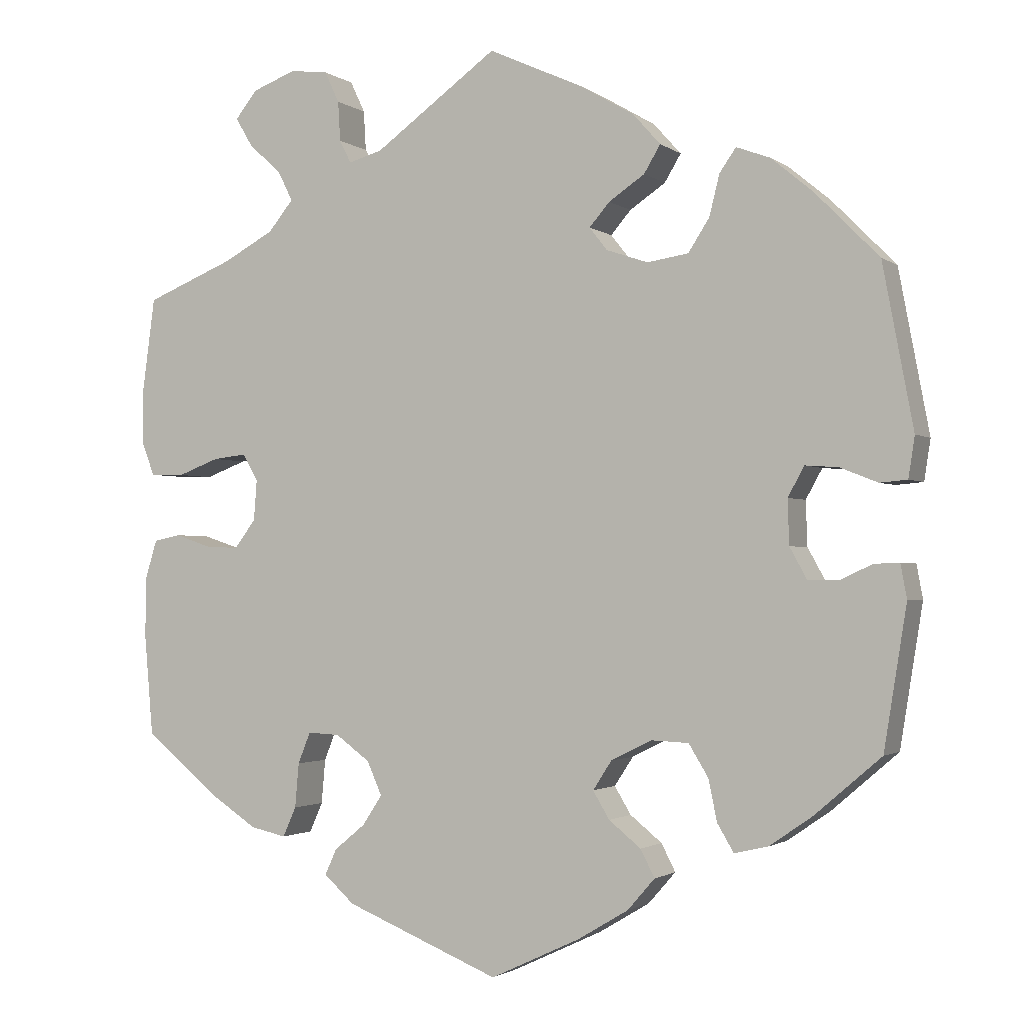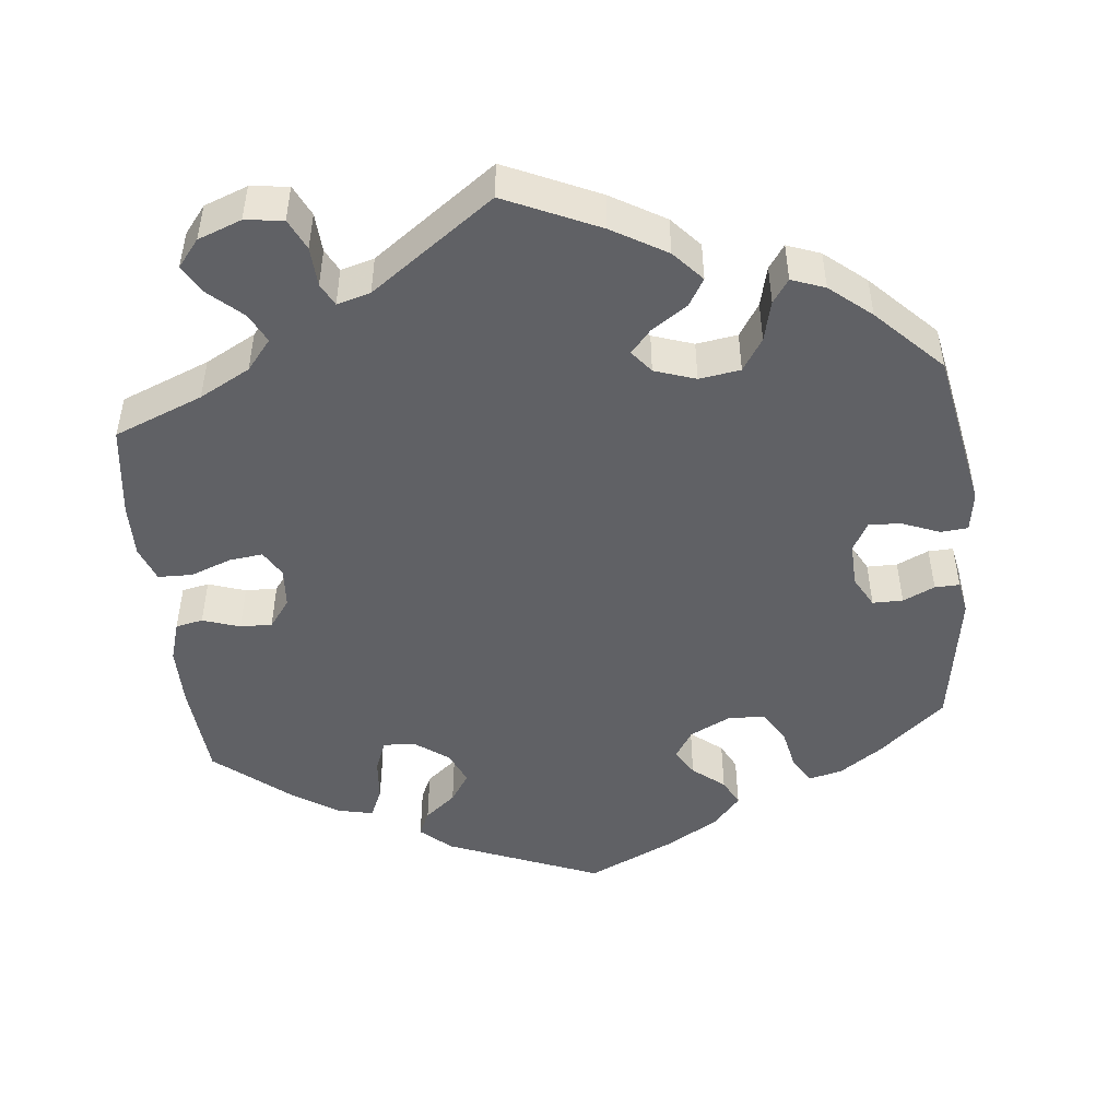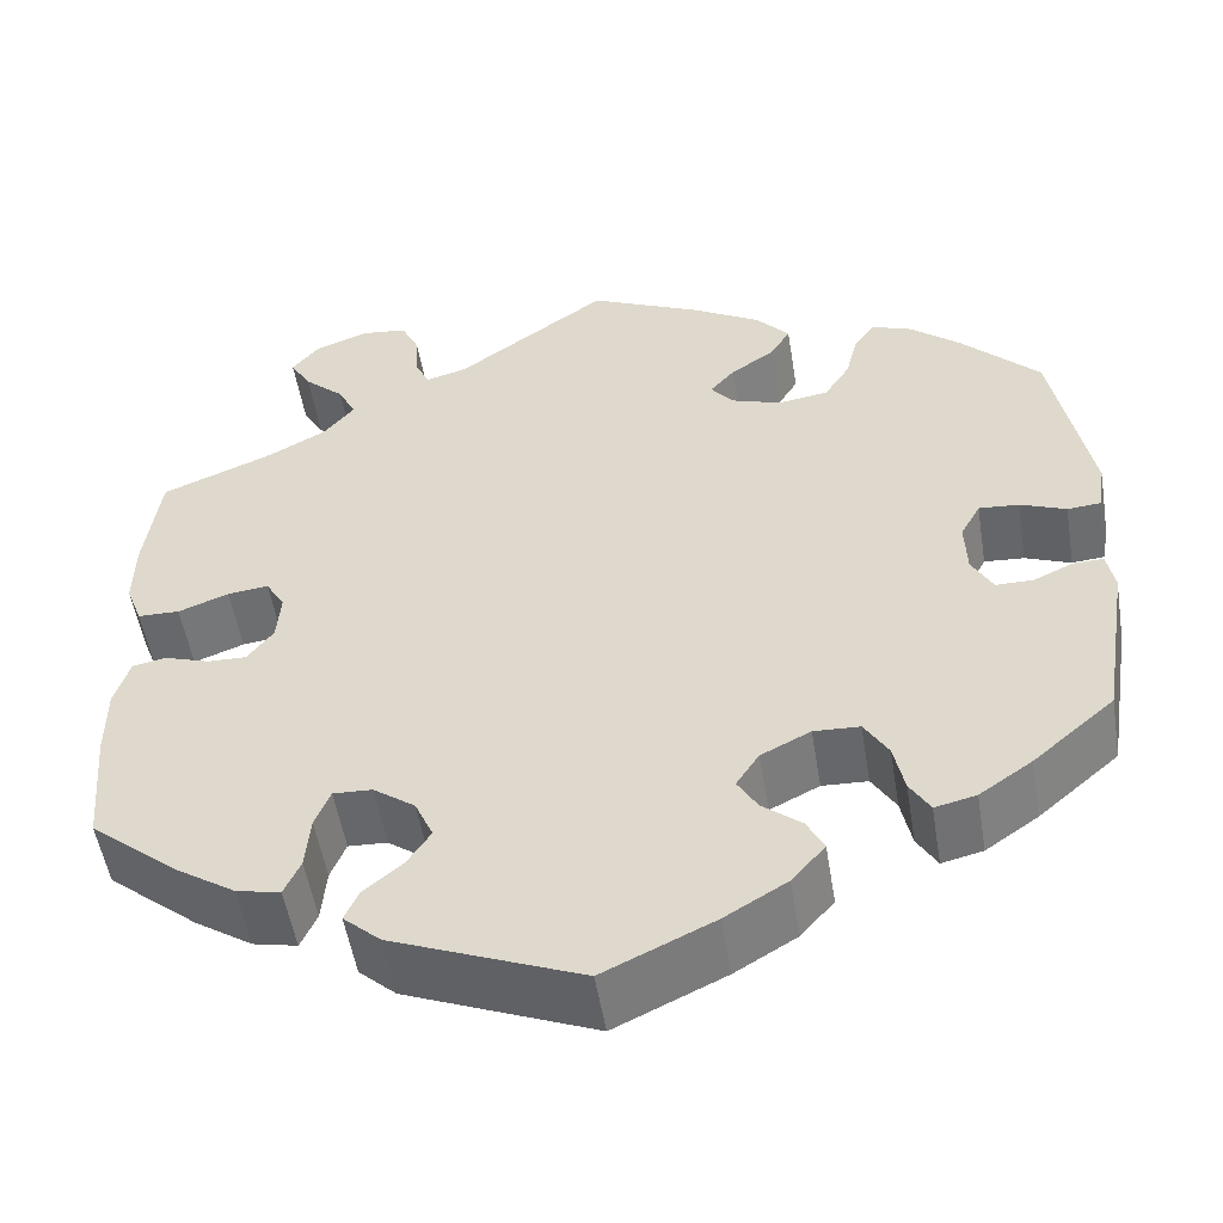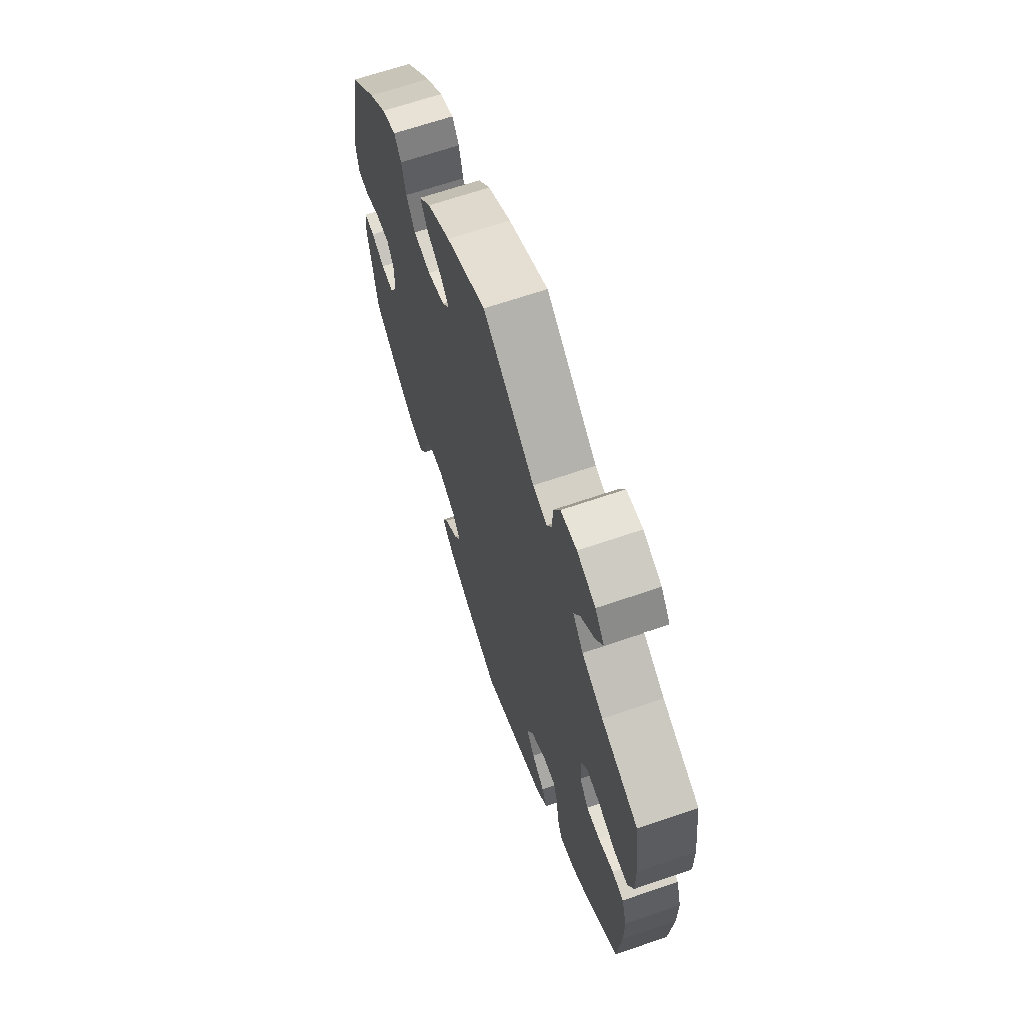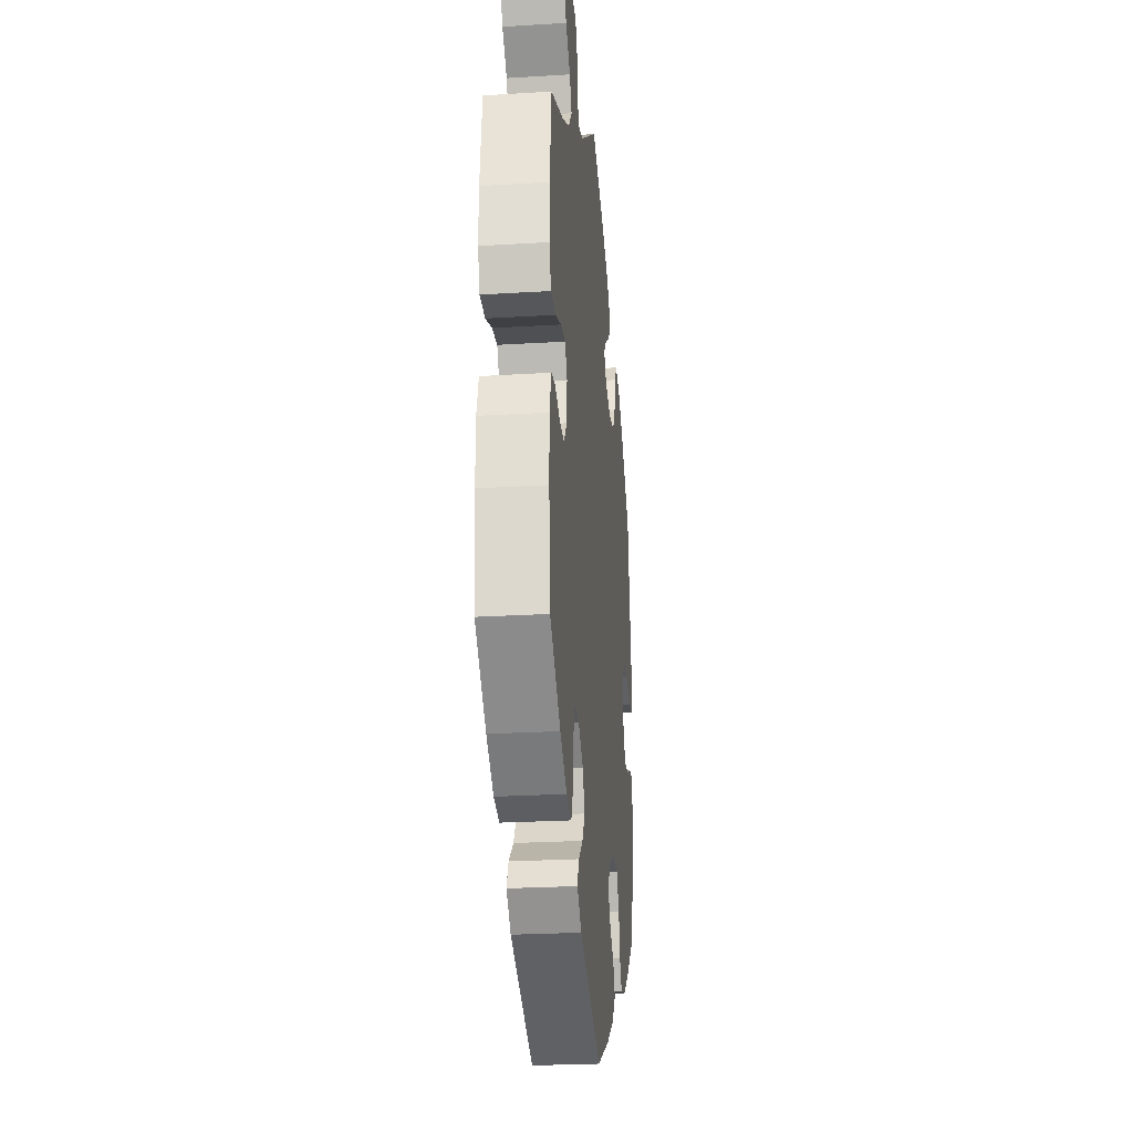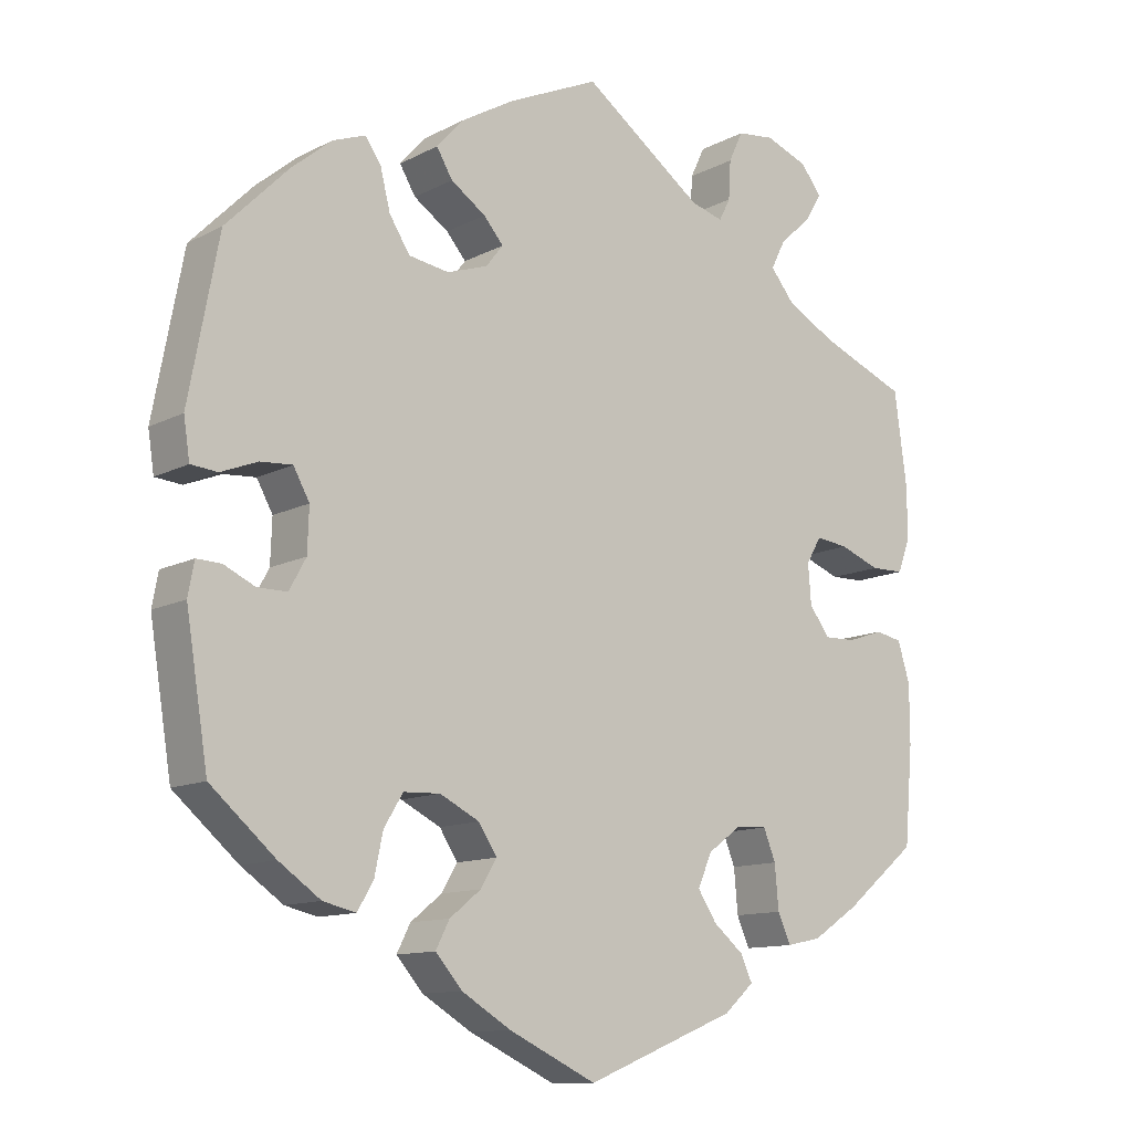
<metadata>
{"format":"obj","ext":"obj","renderer":"f3d","projection":"perspective","resolution":1024,"background":"white","views":[{"elev":-1.7,"azim":24.7,"up":"+Z"},{"elev":-48.3,"azim":6.0,"up":"+Y"},{"elev":-52.8,"azim":9.3,"up":"+Z"},{"elev":66.4,"azim":-109.0,"up":"+Z"},{"elev":-25.2,"azim":-84.4,"up":"+Z"},{"elev":-11.9,"azim":140.7,"up":"+Z"}]}
</metadata>
<code>
v 0.539 0.07 0.082
v 0.531 0.07 0.03
v 0.496 0.07 0.027
v 0.448 0.07 0.046
v 0.406 0.07 0.049
v 0.385 0.07 0.011
v 0.387 0.07 -0.046
v 0.409 0.07 -0.086
v 0.448 0.07 -0.086
v 0.489 0.07 -0.067
v 0.521 0.07 -0.066
v 0.529 0.07 -0.109
v 0.5 0.07 -0.289
v 0.415 0.07 -0.362
v 0.36 0.07 -0.4
v 0.317 0.07 -0.41
v 0.296 0.07 -0.375
v 0.285 0.07 -0.322
v 0.26 0.07 -0.281
v 0.212 0.07 -0.279
v 0.16 0.07 -0.305
v 0.136 0.07 -0.342
v 0.157 0.07 -0.377
v 0.198 0.07 -0.41
v 0.216 0.07 -0.445
v 0.181 0.07 -0.485
v 0.116 0.07 -0.524
v 0.001 0.07 -0.578
v -0.197 0.07 -0.498
v -0.236 0.07 -0.463
v -0.221 0.07 -0.43
v -0.181 0.07 -0.397
v -0.156 0.07 -0.359
v -0.175 0.07 -0.316
v -0.219 0.07 -0.284
v -0.26 0.07 -0.282
v -0.276 0.07 -0.322
v -0.281 0.07 -0.379
v -0.298 0.07 -0.417
v -0.344 0.07 -0.407
v -0.405 0.07 -0.367
v -0.5 0.07 -0.289
v -0.511 0.07 -0.162
v -0.511 0.07 -0.085
v -0.495 0.07 -0.033
v -0.46 0.07 -0.026
v -0.412 0.07 -0.042
v -0.371 0.07 -0.043
v -0.344 0.07 -0.007
v -0.34 0.07 0.045
v -0.36 0.07 0.079
v -0.403 0.07 0.074
v -0.456 0.07 0.054
v -0.5 0.07 0.055
v -0.517 0.07 0.1
v -0.516 0.07 0.17
v -0.5 0.07 0.289
v -0.386 0.07 0.335
v -0.321 0.07 0.37
v -0.289 0.07 0.409
v -0.308 0.07 0.447
v -0.35 0.07 0.485
v -0.372 0.07 0.522
v -0.344 0.07 0.557
v -0.288 0.07 0.578
v -0.239 0.07 0.572
v -0.22 0.07 0.532
v -0.217 0.07 0.481
v -0.202 0.07 0.452
v -0.159 0.07 0.464
v -0.001 0.07 0.578
v 0.12 0.07 0.523
v 0.19 0.07 0.482
v 0.225 0.07 0.443
v 0.204 0.07 0.408
v 0.158 0.07 0.377
v 0.132 0.07 0.347
v 0.155 0.07 0.318
v 0.208 0.07 0.3
v 0.261 0.07 0.308
v 0.288 0.07 0.35
v 0.301 0.07 0.402
v 0.322 0.07 0.432
v 0.365 0.07 0.416
v 0.418 0.07 0.372
v 0.5 0.07 0.289
v 0.539 0 0.082
v 0.531 0 0.03
v 0.496 0 0.027
v 0.448 0 0.046
v 0.406 0 0.049
v 0.385 0 0.011
v 0.387 0 -0.046
v 0.409 0 -0.086
v 0.448 0 -0.086
v 0.489 0 -0.067
v 0.521 0 -0.066
v 0.529 0 -0.109
v 0.5 0 -0.289
v 0.415 0 -0.362
v 0.36 0 -0.4
v 0.317 0 -0.41
v 0.296 0 -0.375
v 0.285 0 -0.322
v 0.26 0 -0.281
v 0.212 0 -0.279
v 0.16 0 -0.305
v 0.136 0 -0.342
v 0.157 0 -0.377
v 0.198 0 -0.41
v 0.216 0 -0.445
v 0.181 0 -0.485
v 0.116 0 -0.524
v 0.001 0 -0.578
v -0.197 0 -0.498
v -0.236 0 -0.463
v -0.221 0 -0.43
v -0.181 0 -0.397
v -0.156 0 -0.359
v -0.175 0 -0.316
v -0.219 0 -0.284
v -0.26 0 -0.282
v -0.276 0 -0.322
v -0.281 0 -0.379
v -0.298 0 -0.417
v -0.344 0 -0.407
v -0.405 0 -0.367
v -0.5 0 -0.289
v -0.511 0 -0.162
v -0.511 0 -0.085
v -0.495 0 -0.033
v -0.46 0 -0.026
v -0.412 0 -0.042
v -0.371 0 -0.043
v -0.344 0 -0.007
v -0.34 0 0.045
v -0.36 0 0.079
v -0.403 0 0.074
v -0.456 0 0.054
v -0.5 0 0.055
v -0.517 0 0.1
v -0.516 0 0.17
v -0.5 0 0.289
v -0.386 0 0.335
v -0.321 0 0.37
v -0.289 0 0.409
v -0.308 0 0.447
v -0.35 0 0.485
v -0.372 0 0.522
v -0.344 0 0.557
v -0.288 0 0.578
v -0.239 0 0.572
v -0.22 0 0.532
v -0.217 0 0.481
v -0.202 0 0.452
v -0.159 0 0.464
v -0.001 0 0.578
v 0.12 0 0.523
v 0.19 0 0.482
v 0.225 0 0.443
v 0.204 0 0.408
v 0.158 0 0.377
v 0.132 0 0.347
v 0.155 0 0.318
v 0.208 0 0.3
v 0.261 0 0.308
v 0.288 0 0.35
v 0.301 0 0.402
v 0.322 0 0.432
v 0.365 0 0.416
v 0.418 0 0.372
v 0.5 0 0.289
f 81 82 83 84
f 80 81 84 85
f 73 74 75 76
f 73 76 77
f 70 71 72 73
f 69 70 73 77
f 65 66 67 68
f 65 68 69
f 64 65 69
f 61 62 63 64
f 60 61 64 69
f 59 60 69 77
f 55 56 57 58
f 52 53 54 55
f 51 52 55 58
f 50 51 58 59
f 44 45 46 47
f 44 47 48
f 43 44 48
f 42 43 48
f 41 42 48 49
f 37 38 39 40
f 36 37 40 41
f 29 30 31 32
f 29 32 33
f 28 29 33
f 27 28 33 34
f 23 24 25 26
f 22 23 26 27
f 15 16 17 18
f 15 18 19
f 14 15 19
f 13 14 19
f 12 13 19 20
f 9 10 11 12
f 8 9 12 20
f 1 2 3 4
f 1 4 5
f 80 85 86 1
f 50 59 77 78
f 49 50 78 79
f 36 41 49 79
f 35 36 79 80
f 22 27 34 35
f 21 22 35 80
f 7 8 20 21
f 6 7 21 80
f 80 1 5
f 5 6 80
f 170 169 168 167
f 171 170 167 166
f 162 161 160 159
f 163 162 159
f 159 158 157 156
f 163 159 156 155
f 154 153 152 151
f 155 154 151
f 155 151 150
f 150 149 148 147
f 155 150 147 146
f 163 155 146 145
f 144 143 142 141
f 141 140 139 138
f 144 141 138 137
f 145 144 137 136
f 133 132 131 130
f 134 133 130
f 134 130 129
f 134 129 128
f 135 134 128 127
f 126 125 124 123
f 127 126 123 122
f 118 117 116 115
f 119 118 115
f 119 115 114
f 120 119 114 113
f 112 111 110 109
f 113 112 109 108
f 104 103 102 101
f 105 104 101
f 105 101 100
f 105 100 99
f 106 105 99 98
f 98 97 96 95
f 106 98 95 94
f 90 89 88 87
f 91 90 87
f 87 172 171 166
f 164 163 145 136
f 165 164 136 135
f 165 135 127 122
f 166 165 122 121
f 121 120 113 108
f 166 121 108 107
f 107 106 94 93
f 166 107 93 92
f 91 87 166
f 166 92 91
f 1 87 88 2
f 2 88 89 3
f 3 89 90 4
f 4 90 91 5
f 5 91 92 6
f 6 92 93 7
f 7 93 94 8
f 8 94 95 9
f 9 95 96 10
f 10 96 97 11
f 11 97 98 12
f 12 98 99 13
f 13 99 100 14
f 14 100 101 15
f 15 101 102 16
f 16 102 103 17
f 17 103 104 18
f 18 104 105 19
f 19 105 106 20
f 20 106 107 21
f 21 107 108 22
f 22 108 109 23
f 23 109 110 24
f 24 110 111 25
f 25 111 112 26
f 26 112 113 27
f 27 113 114 28
f 28 114 115 29
f 29 115 116 30
f 30 116 117 31
f 31 117 118 32
f 32 118 119 33
f 33 119 120 34
f 34 120 121 35
f 35 121 122 36
f 36 122 123 37
f 37 123 124 38
f 38 124 125 39
f 39 125 126 40
f 40 126 127 41
f 41 127 128 42
f 42 128 129 43
f 43 129 130 44
f 44 130 131 45
f 45 131 132 46
f 46 132 133 47
f 47 133 134 48
f 48 134 135 49
f 49 135 136 50
f 50 136 137 51
f 51 137 138 52
f 52 138 139 53
f 53 139 140 54
f 54 140 141 55
f 55 141 142 56
f 56 142 143 57
f 57 143 144 58
f 58 144 145 59
f 59 145 146 60
f 60 146 147 61
f 61 147 148 62
f 62 148 149 63
f 63 149 150 64
f 64 150 151 65
f 65 151 152 66
f 66 152 153 67
f 67 153 154 68
f 68 154 155 69
f 69 155 156 70
f 70 156 157 71
f 71 157 158 72
f 72 158 159 73
f 73 159 160 74
f 74 160 161 75
f 75 161 162 76
f 76 162 163 77
f 77 163 164 78
f 78 164 165 79
f 79 165 166 80
f 80 166 167 81
f 81 167 168 82
f 82 168 169 83
f 83 169 170 84
f 84 170 171 85
f 85 171 172 86
f 86 172 87 1

</code>
